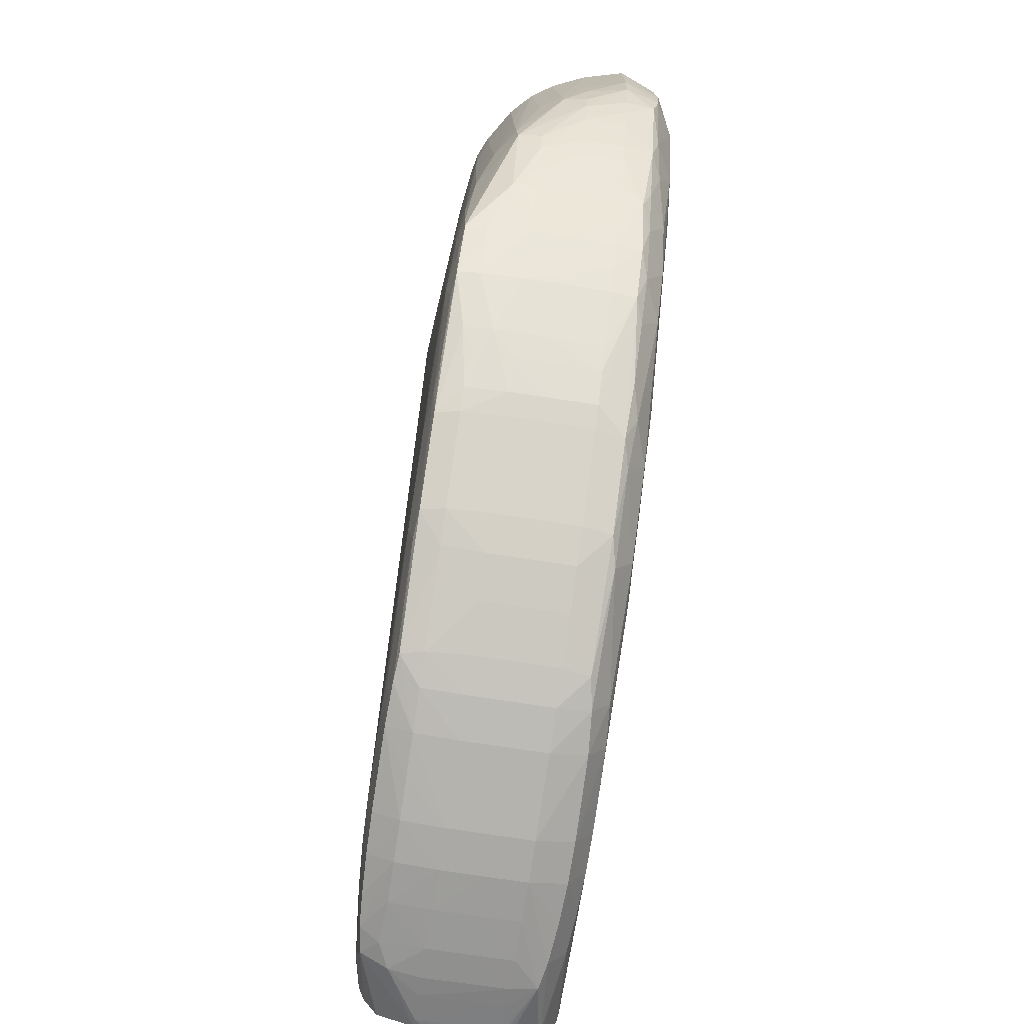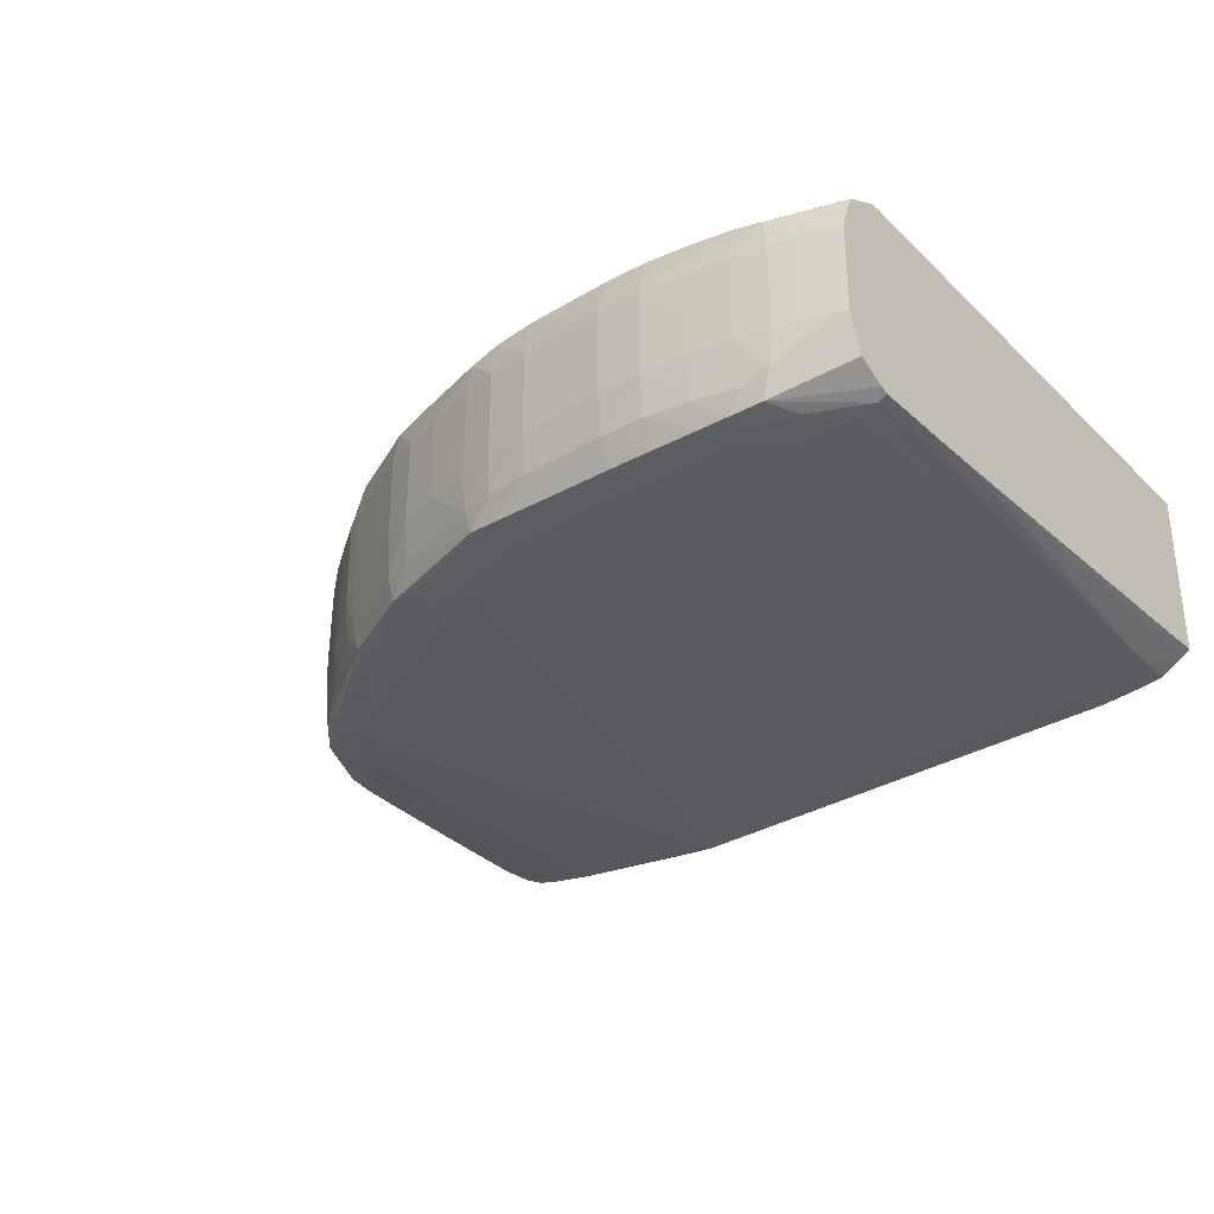
<metadata>
{"format":"obj","ext":"obj","renderer":"f3d","projection":"perspective","resolution":1024,"background":"white","views":[{"elev":-77.0,"azim":-98.6,"up":"+Y"},{"elev":-30.9,"azim":38.4,"up":"+Z"}]}
</metadata>
<code>
v 0.004444 -0.001842 -0.01212
v 0.004444 -0.01198 -0.01172
v 0.004444 -0.001842 -0.0153
v 0.001451 -0.001842 -0.01171
v 0.004269 -0.01215 -0.01172
v 0.004444 -0.01215 -0.01174
v 0.004444 -0.002267 -0.01531
v 0.004235 -0.001842 -0.01544
v 0.0001662 -0.002307 -0.0117
v 0.003448 -0.01215 -0.01171
v -0.01132 -0.001842 -0.01168
v -0.01132 -0.002307 -0.01168
v -0.01132 -0.003128 -0.01167
v 0.0001662 -0.01297 -0.01173
v 0.0009858 -0.01297 -0.01174
v 0.001807 -0.01297 -0.01177
v 0.002628 -0.01297 -0.01185
v 0.004444 -0.0127 -0.01201
v 0.004444 -0.003128 -0.01534
v 0.004297 -0.003128 -0.01543
v 0.004195 -0.002245 -0.01547
v 0.003873 -0.002477 -0.01568
v 0.003853 -0.00193 -0.01567
v 0.003846 -0.001842 -0.01567
v -0.003937 -0.01215 -0.01171
v -0.01214 -0.001842 -0.01169
v -0.01214 -0.002307 -0.01169
v -0.01214 -0.003128 -0.0117
v -0.01214 -0.003948 -0.01171
v -0.01132 -0.005589 -0.01171
v -0.0105 -0.00723 -0.01172
v -0.007217 -0.01051 -0.01172
v -0.005576 -0.01133 -0.01171
v -0.0006551 -0.01297 -0.01174
v 0.0001662 -0.01359 -0.01208
v 0.0009858 -0.01358 -0.01209
v 0.001807 -0.01353 -0.01212
v 0.002628 -0.01348 -0.0122
v 0.004269 -0.01285 -0.01206
v 0.004444 -0.01282 -0.01208
v 0.004444 -0.008215 -0.01545
v 0.004444 -0.009034 -0.01547
v 0.003887 -0.003128 -0.01569
v 0.003463 -0.001842 -0.01574
v 0.003764 -0.001842 -0.01569
v -0.006397 -0.01133 -0.01176
v -0.004755 -0.01215 -0.01176
v -0.001475 -0.01297 -0.01176
v -0.01292 -0.001842 -0.01206
v -0.01291 -0.002307 -0.01206
v -0.01288 -0.003128 -0.01206
v -0.01285 -0.003948 -0.01207
v -0.01214 -0.004769 -0.01176
v -0.01132 -0.00641 -0.01175
v -0.009679 -0.00887 -0.0118
v -0.008858 -0.009691 -0.01181
v 0.0001662 -0.0138 -0.0128
v -0.0006551 -0.01357 -0.01209
v -0.001475 -0.01355 -0.0121
v 0.0009858 -0.01378 -0.0128
v 0.00318 -0.01343 -0.01229
v 0.001807 -0.01369 -0.0128
v 0.004444 -0.01305 -0.01267
v 0.004444 -0.009856 -0.01548
v 0.003448 -0.003128 -0.01576
v 0.004288 -0.009691 -0.01556
v 0.00428 -0.01051 -0.01557
v 0.003894 -0.003948 -0.01569
v 0.003048 -0.001842 -0.01579
v -0.007232 -0.01137 -0.01203
v -0.006397 -0.01197 -0.01211
v -0.004755 -0.01276 -0.01211
v -0.002296 -0.01297 -0.01182
v -0.01322 -0.001842 -0.0128
v -0.01277 -0.004769 -0.01211
v -0.01313 -0.003128 -0.0128
v -0.01307 -0.003948 -0.0128
v -0.01199 -0.00641 -0.0121
v -0.01136 -0.007252 -0.01203
v -0.0105 -0.00805 -0.01186
v -0.01045 -0.008801 -0.01217
v -0.009629 -0.009645 -0.01214
v -0.008858 -0.01033 -0.01216
v -0.007888 -0.01113 -0.01218
v 0.0001662 -0.01381 -0.01444
v 0.0009858 -0.01379 -0.01362
v -0.0006551 -0.01376 -0.0128
v -0.002296 -0.0135 -0.01217
v -0.001475 -0.01372 -0.0128
v 0.001807 -0.01369 -0.01444
v 0.001807 -0.01369 -0.01362
v 0.002628 -0.01357 -0.0128
v 0.003254 -0.01345 -0.0128
v 0.003664 -0.01332 -0.0128
v 0.004269 -0.01314 -0.0128
v 0.004444 -0.01308 -0.0128
v 0.004444 -0.01068 -0.01549
v 0.003448 -0.003948 -0.01576
v 0.002628 -0.001842 -0.01584
v 0.004269 -0.01215 -0.01557
v 0.004188 -0.0113 -0.0156
v 0.003892 -0.004769 -0.01569
v -0.00697 -0.01183 -0.01224
v -0.005339 -0.01265 -0.01223
v -0.002898 -0.01343 -0.01228
v -0.013 -0.001842 -0.01362
v -0.01294 -0.004769 -0.0128
v -0.01265 -0.005396 -0.01223
v -0.01297 -0.002307 -0.01362
v -0.01291 -0.003128 -0.01362
v -0.01285 -0.003948 -0.01362
v -0.01278 -0.004769 -0.01362
v -0.01184 -0.006993 -0.01223
v -0.01108 -0.00805 -0.0122
v -0.01014 -0.009343 -0.01229
v -0.01093 -0.008482 -0.01236
v -0.009321 -0.01014 -0.01231
v 0.0001662 -0.01374 -0.01527
v 0.0009858 -0.01379 -0.01444
v -0.001475 -0.01372 -0.01444
v -0.001475 -0.01367 -0.01527
v -0.0006551 -0.0137 -0.01527
v -0.002296 -0.01362 -0.0128
v 0.001807 -0.01362 -0.01527
v 0.002628 -0.01358 -0.01444
v 0.002628 -0.01357 -0.01362
v 0.003263 -0.01345 -0.01362
v 0.003685 -0.01333 -0.01444
v 0.004269 -0.01315 -0.01444
v 0.004444 -0.01308 -0.01345
v 0.004444 -0.01215 -0.01548
v 0.003885 -0.00805 -0.01568
v 0.003882 -0.00887 -0.01568
v 0.003448 -0.004769 -0.01576
v 0.002628 -0.002307 -0.01584
v 0.003889 -0.00641 -0.01569
v 0.001807 -0.01215 -0.01585
v 0.001807 -0.002307 -0.01588
v -0.006397 -0.001842 -0.01618
v 0.004444 -0.0123 -0.01543
v 0.002991 -0.01334 -0.01564
v 0.003287 -0.01279 -0.01571
v 0.003833 -0.01215 -0.01567
v 0.003849 -0.01155 -0.01567
v 0.003861 -0.01101 -0.01568
v 0.003868 -0.01051 -0.01568
v 0.003878 -0.009691 -0.01568
v -0.007461 -0.01164 -0.0128
v -0.007051 -0.01187 -0.0128
v -0.006397 -0.0122 -0.0128
v -0.005835 -0.01249 -0.0128
v -0.005425 -0.01269 -0.0128
v -0.004755 -0.01296 -0.0128
v -0.002994 -0.01346 -0.0128
v -0.003937 -0.01321 -0.0128
v -0.003404 -0.01335 -0.0128
v -0.01288 -0.001842 -0.0139
v -0.0126 -0.004769 -0.01412
v -0.0127 -0.005507 -0.0128
v -0.01264 -0.005442 -0.01362
v -0.01251 -0.005854 -0.01362
v -0.01251 -0.005917 -0.0128
v -0.01257 -0.00531 -0.01407
v -0.01226 -0.00641 -0.0128
v -0.01189 -0.007081 -0.0128
v -0.01163 -0.007491 -0.0128
v -0.01017 -0.009375 -0.0128
v -0.009762 -0.009785 -0.0128
v -0.01125 -0.00805 -0.0128
v -0.01094 -0.008492 -0.0128
v -0.01058 -0.008903 -0.0128
v -0.009352 -0.01017 -0.0128
v -0.008858 -0.01057 -0.0128
v -0.008434 -0.01091 -0.0128
v -0.008024 -0.01123 -0.0128
v 0.0001662 -0.01352 -0.01579
v 0.0009858 -0.01351 -0.01578
v 0.0009858 -0.01371 -0.01527
v -0.001475 -0.0135 -0.01578
v -0.0006551 -0.01351 -0.01578
v -0.002296 -0.01362 -0.01444
v -0.002296 -0.01357 -0.01527
v -0.002816 -0.01341 -0.0157
v -0.002296 -0.01346 -0.01575
v 0.002443 -0.01342 -0.01571
v 0.002682 -0.01349 -0.01532
v 0.003199 -0.01343 -0.01509
v 0.003273 -0.01345 -0.01444
v 0.004444 -0.01308 -0.01445
v 0.004444 -0.01309 -0.01427
v 0.003448 -0.00641 -0.01575
v 0.002628 -0.01215 -0.01581
v 0.002628 -0.00723 -0.01582
v 0.002628 -0.00641 -0.01583
v 0.002628 -0.003128 -0.01584
v 0.0009858 -0.01297 -0.01588
v 0.0009858 -0.01215 -0.01589
v -0.003937 -0.01215 -0.0159
v -0.005576 -0.01133 -0.0159
v -0.007217 -0.01051 -0.0159
v -0.008038 -0.009691 -0.0159
v -0.008858 -0.00887 -0.0159
v -0.006861 -0.001842 -0.01615
v 0.0001662 -0.01297 -0.0159
v -0.0006551 -0.01297 -0.0159
v 0.004444 -0.01282 -0.01517
v 0.003424 -0.01215 -0.01573
v 0.002682 -0.01303 -0.01575
v 0.001807 -0.01297 -0.01584
v 0.003448 -0.01051 -0.01573
v 0.003448 -0.009691 -0.01574
v -0.008038 -0.01124 -0.01444
v -0.007461 -0.01164 -0.01362
v -0.007051 -0.01187 -0.01444
v -0.006397 -0.0122 -0.01444
v -0.005835 -0.01249 -0.01444
v -0.005425 -0.01269 -0.01444
v -0.004755 -0.01296 -0.01444
v -0.002994 -0.01346 -0.01444
v -0.003937 -0.01321 -0.01444
v -0.003404 -0.01335 -0.01444
v -0.01271 -0.001842 -0.01429
v -0.01266 -0.003128 -0.01422
v -0.01235 -0.003948 -0.01458
v -0.01232 -0.004769 -0.01453
v -0.0121 -0.00641 -0.01444
v -0.01179 -0.006949 -0.01491
v -0.01185 -0.007047 -0.01444
v -0.01226 -0.00641 -0.01362
v -0.01184 -0.00641 -0.01496
v -0.01189 -0.007081 -0.01362
v -0.01163 -0.007491 -0.01362
v -0.01018 -0.009377 -0.01362
v -0.009777 -0.009787 -0.01444
v -0.009771 -0.009787 -0.01362
v -0.009366 -0.01019 -0.01444
v -0.009361 -0.01018 -0.01362
v -0.01125 -0.00805 -0.01444
v -0.01059 -0.008902 -0.01362
v -0.01093 -0.00849 -0.01362
v -0.01059 -0.008899 -0.01444
v -0.008778 -0.01066 -0.01365
v -0.008443 -0.01092 -0.01339
v -0.008451 -0.01092 -0.01394
v -0.008116 -0.01117 -0.01365
v 0.001807 -0.01347 -0.01575
v -0.001475 -0.01297 -0.01589
v -0.002296 -0.01297 -0.01586
v -0.002932 -0.01344 -0.01527
v -0.004755 -0.01289 -0.01527
v -0.005285 -0.01262 -0.01573
v -0.004755 -0.01269 -0.01577
v -0.004755 -0.01215 -0.01588
v -0.006397 -0.01133 -0.01588
v -0.008858 -0.009691 -0.01586
v -0.009679 -0.00887 -0.01581
v -0.009679 -0.00805 -0.01584
v -0.007217 -0.001842 -0.01612
v -0.008453 -0.01092 -0.01444
v -0.008451 -0.01092 -0.01489
v -0.007461 -0.01164 -0.01444
v -0.007011 -0.01185 -0.01527
v -0.005386 -0.01267 -0.01527
v -0.01243 -0.001842 -0.0147
v -0.01241 -0.002307 -0.01467
v -0.01092 -0.008479 -0.0149
v -0.01163 -0.007457 -0.01444
v -0.01132 -0.00641 -0.01532
v -0.01136 -0.007225 -0.01516
v -0.01009 -0.009281 -0.01568
v -0.01187 -0.005589 -0.01499
v -0.01018 -0.009377 -0.01444
v -0.009342 -0.01017 -0.01527
v -0.008863 -0.0106 -0.01444
v -0.01093 -0.008489 -0.01444
v -0.006918 -0.0118 -0.01572
v -0.006397 -0.0119 -0.01577
v -0.007201 -0.01134 -0.01579
v -0.008092 -0.01056 -0.01581
v -0.008858 -0.01029 -0.01575
v -0.0093 -0.01013 -0.0157
v -0.009617 -0.009609 -0.01573
v -0.01016 -0.00887 -0.0157
v -0.01026 -0.00805 -0.01573
v -0.0105 -0.001842 -0.01579
v -0.009679 -0.00723 -0.01585
v -0.0103 -0.00723 -0.01574
v -0.01034 -0.00641 -0.01575
v -0.01039 -0.005589 -0.01575
v -0.0105 -0.003128 -0.01577
v -0.0105 -0.002307 -0.01578
v -0.009679 -0.00641 -0.01586
v -0.009679 -0.005589 -0.01587
v -0.009679 -0.001842 -0.0159
v -0.008399 -0.01087 -0.01543
v -0.008092 -0.01114 -0.0152
v -0.007421 -0.0116 -0.01527
v -0.01225 -0.001842 -0.01488
v -0.01191 -0.004769 -0.01502
v -0.01013 -0.009329 -0.01527
v -0.01132 -0.005589 -0.01537
v -0.01072 -0.00723 -0.01561
v -0.01194 -0.003948 -0.01504
v -0.009753 -0.009739 -0.01527
v -0.007853 -0.01107 -0.01575
v -0.01075 -0.00641 -0.01563
v -0.01088 -0.00418 -0.01567
v -0.01092 -0.003633 -0.01568
v -0.01077 -0.001842 -0.01574
v -0.01043 -0.004769 -0.01576
v -0.01093 -0.003128 -0.01568
v -0.01096 -0.002307 -0.01569
v -0.01202 -0.001842 -0.0151
v -0.012 -0.002307 -0.01509
v -0.01132 -0.004769 -0.01541
v -0.01124 -0.003923 -0.01549
v -0.01134 -0.003128 -0.01548
v -0.01137 -0.002307 -0.0155
v -0.01138 -0.001842 -0.01551
v -0.0112 -0.001842 -0.0156
v -0.01097 -0.001842 -0.0157
v -0.01174 -0.001842 -0.01528
f 1 2 6
f 1 6 18
f 1 18 40
f 1 40 63
f 1 63 96
f 1 96 130
f 1 130 190
f 1 190 189
f 1 189 206
f 1 206 140
f 1 140 131
f 1 131 97
f 1 97 64
f 1 64 42
f 1 42 41
f 1 41 19
f 1 19 7
f 1 7 3
f 1 3 8
f 1 8 24
f 1 24 45
f 1 45 44
f 1 44 69
f 1 69 99
f 1 99 139
f 1 139 203
f 1 203 258
f 1 258 294
f 1 294 285
f 1 285 309
f 1 309 321
f 1 321 320
f 1 320 319
f 1 319 322
f 1 322 313
f 1 313 298
f 1 298 264
f 1 264 222
f 1 222 157
f 1 157 106
f 1 106 74
f 1 74 49
f 1 49 26
f 1 26 11
f 1 11 4
f 1 4 2
f 2 5 6
f 2 4 5
f 3 7 8
f 4 9 10
f 4 10 5
f 4 11 12
f 4 12 13
f 4 13 9
f 5 10 14
f 5 14 15
f 5 15 16
f 5 16 17
f 5 17 6
f 6 17 18
f 7 19 20
f 7 20 8
f 8 20 21
f 8 21 22
f 8 22 23
f 8 23 24
f 9 13 10
f 10 13 25
f 10 25 14
f 11 26 12
f 12 26 13
f 13 26 27
f 13 27 28
f 13 28 29
f 13 29 30
f 13 30 31
f 13 31 32
f 13 32 33
f 13 33 25
f 14 34 35
f 14 35 15
f 14 25 34
f 15 35 36
f 15 36 16
f 16 36 37
f 16 37 17
f 17 38 39
f 17 39 18
f 17 37 38
f 18 39 40
f 19 41 20
f 20 41 42
f 20 42 43
f 20 43 22
f 20 22 21
f 22 43 44
f 22 44 45
f 22 45 23
f 23 45 24
f 25 33 46
f 25 46 47
f 25 47 48
f 25 48 34
f 26 49 27
f 27 49 28
f 28 49 50
f 28 50 29
f 29 50 51
f 29 51 52
f 29 52 53
f 29 53 54
f 29 54 30
f 30 54 31
f 31 54 55
f 31 55 32
f 32 46 33
f 32 55 56
f 32 56 46
f 34 48 35
f 35 57 36
f 35 48 58
f 35 58 59
f 35 59 57
f 36 57 60
f 36 60 37
f 37 60 38
f 38 61 39
f 38 60 62
f 38 62 61
f 39 61 40
f 40 61 63
f 42 64 43
f 43 65 44
f 43 64 66
f 43 66 67
f 43 67 68
f 43 68 65
f 44 65 69
f 46 56 70
f 46 70 71
f 46 71 47
f 47 71 72
f 47 72 73
f 47 73 48
f 48 73 59
f 48 59 58
f 49 74 51
f 49 51 50
f 51 74 52
f 52 75 53
f 52 74 76
f 52 76 77
f 52 77 75
f 53 75 78
f 53 78 54
f 54 79 80
f 54 80 55
f 54 78 79
f 55 80 81
f 55 81 82
f 55 82 56
f 56 82 83
f 56 83 84
f 56 84 70
f 57 85 86
f 57 86 60
f 57 59 87
f 57 87 85
f 59 73 88
f 59 88 89
f 59 89 87
f 60 90 91
f 60 91 62
f 60 86 90
f 61 62 92
f 61 92 93
f 61 93 94
f 61 94 95
f 61 95 96
f 61 96 63
f 62 91 92
f 64 97 66
f 65 68 98
f 65 98 99
f 65 99 69
f 66 97 67
f 67 100 101
f 67 101 68
f 67 97 100
f 68 101 102
f 68 102 98
f 70 84 103
f 70 103 71
f 71 103 104
f 71 104 72
f 72 104 105
f 72 105 88
f 72 88 73
f 74 106 76
f 75 77 107
f 75 107 108
f 75 108 78
f 76 106 109
f 76 109 110
f 76 110 111
f 76 111 77
f 77 111 112
f 77 112 107
f 78 113 79
f 78 108 113
f 79 114 80
f 79 113 114
f 80 114 81
f 81 115 82
f 81 114 116
f 81 116 115
f 82 117 83
f 82 115 117
f 83 117 84
f 84 117 103
f 85 118 119
f 85 119 86
f 85 87 89
f 85 89 120
f 85 120 121
f 85 121 122
f 85 122 118
f 86 119 90
f 88 123 89
f 88 105 123
f 89 123 181
f 89 181 120
f 90 124 125
f 90 125 126
f 90 126 91
f 90 119 124
f 91 126 92
f 92 126 93
f 93 126 127
f 93 127 128
f 93 128 94
f 94 128 129
f 94 129 95
f 95 129 96
f 96 129 130
f 97 131 100
f 98 132 133
f 98 133 134
f 98 134 195
f 98 195 135
f 98 135 99
f 98 102 136
f 98 136 132
f 99 135 137
f 99 137 138
f 99 138 139
f 100 131 140
f 100 140 141
f 100 141 142
f 100 142 143
f 100 143 144
f 100 144 101
f 101 136 102
f 101 144 145
f 101 145 146
f 101 146 147
f 101 147 133
f 101 133 132
f 101 132 136
f 103 148 149
f 103 149 150
f 103 150 104
f 103 117 148
f 104 150 151
f 104 151 152
f 104 152 153
f 104 153 105
f 105 154 123
f 105 153 155
f 105 155 156
f 105 156 154
f 106 157 158
f 106 158 109
f 107 159 108
f 107 112 160
f 107 160 161
f 107 161 159
f 108 159 162
f 108 162 113
f 109 158 110
f 110 158 111
f 111 158 163
f 111 163 112
f 112 163 160
f 113 162 164
f 113 164 165
f 113 165 166
f 113 166 116
f 113 116 114
f 115 116 167
f 115 167 168
f 115 168 117
f 116 166 169
f 116 169 170
f 116 170 171
f 116 171 167
f 117 168 172
f 117 172 173
f 117 173 174
f 117 174 175
f 117 175 148
f 118 176 177
f 118 177 178
f 118 178 119
f 118 122 179
f 118 179 180
f 118 180 176
f 119 178 124
f 120 181 182
f 120 182 121
f 121 182 183
f 121 183 184
f 121 184 179
f 121 179 122
f 123 154 219
f 123 219 181
f 124 178 185
f 124 185 186
f 124 186 125
f 125 186 187
f 125 187 188
f 125 188 127
f 125 127 126
f 127 188 128
f 128 188 187
f 128 187 129
f 129 189 190
f 129 190 130
f 129 187 189
f 133 147 134
f 134 147 191
f 134 191 192
f 134 192 193
f 134 193 194
f 134 194 195
f 135 195 137
f 137 196 197
f 137 197 138
f 137 195 194
f 137 194 193
f 137 193 192
f 137 192 196
f 138 197 139
f 139 198 199
f 139 199 200
f 139 200 201
f 139 201 202
f 139 202 203
f 139 197 196
f 139 196 204
f 139 204 205
f 139 205 198
f 140 206 141
f 141 187 186
f 141 186 185
f 141 185 142
f 141 206 189
f 141 189 187
f 142 207 143
f 142 185 208
f 142 208 209
f 142 209 192
f 142 192 207
f 143 207 144
f 144 207 145
f 145 207 146
f 146 207 210
f 146 210 211
f 146 211 147
f 147 211 191
f 148 175 212
f 148 212 213
f 148 213 149
f 149 214 215
f 149 215 150
f 149 213 261
f 149 261 214
f 150 215 216
f 150 216 151
f 151 216 217
f 151 217 152
f 152 217 218
f 152 218 153
f 153 218 220
f 153 220 155
f 154 156 221
f 154 221 219
f 155 220 221
f 155 221 156
f 157 222 223
f 157 223 158
f 158 223 224
f 158 224 225
f 158 225 163
f 159 161 162
f 160 163 161
f 161 163 226
f 161 226 227
f 161 227 228
f 161 228 229
f 161 229 162
f 162 229 164
f 163 225 230
f 163 230 227
f 163 227 226
f 164 229 165
f 165 229 231
f 165 231 232
f 165 232 166
f 166 232 169
f 167 233 234
f 167 234 235
f 167 235 168
f 167 171 233
f 168 235 236
f 168 236 237
f 168 237 172
f 169 232 238
f 169 238 170
f 170 239 171
f 170 238 240
f 170 240 241
f 170 241 239
f 171 239 233
f 172 237 242
f 172 242 173
f 173 242 174
f 174 242 243
f 174 243 175
f 175 243 244
f 175 244 245
f 175 245 212
f 176 204 177
f 176 180 205
f 176 205 204
f 177 204 196
f 177 196 246
f 177 246 178
f 178 246 185
f 179 247 180
f 179 184 248
f 179 248 247
f 180 247 205
f 181 219 249
f 181 249 182
f 182 249 183
f 183 249 250
f 183 250 251
f 183 251 252
f 183 252 184
f 184 252 248
f 185 246 209
f 185 209 208
f 191 211 192
f 192 211 207
f 192 209 196
f 196 209 246
f 198 253 199
f 198 205 247
f 198 247 253
f 199 253 200
f 200 253 254
f 200 254 255
f 200 255 201
f 201 255 202
f 202 255 256
f 202 256 257
f 202 257 258
f 202 258 203
f 207 211 210
f 212 245 244
f 212 244 259
f 212 259 260
f 212 260 261
f 212 261 213
f 214 262 215
f 214 261 262
f 215 262 263
f 215 263 216
f 216 263 217
f 217 263 218
f 218 263 250
f 218 250 249
f 218 249 220
f 219 221 249
f 220 249 221
f 222 264 265
f 222 265 223
f 223 265 224
f 224 265 230
f 224 230 225
f 227 266 267
f 227 267 228
f 227 230 268
f 227 268 269
f 227 269 270
f 227 270 266
f 228 267 229
f 229 267 231
f 230 265 264
f 230 264 271
f 230 271 268
f 231 267 232
f 232 267 238
f 233 272 234
f 233 239 272
f 234 236 235
f 234 272 273
f 234 273 236
f 236 274 237
f 236 273 260
f 236 260 274
f 237 274 242
f 238 267 266
f 238 266 275
f 238 275 240
f 239 241 272
f 240 275 241
f 241 275 266
f 241 266 272
f 242 274 244
f 242 244 243
f 244 274 259
f 247 248 253
f 248 252 253
f 250 263 251
f 251 263 276
f 251 276 277
f 251 277 252
f 252 277 253
f 253 277 254
f 254 277 278
f 254 278 255
f 255 278 279
f 255 279 280
f 255 280 281
f 255 281 282
f 255 282 256
f 256 282 270
f 256 270 283
f 256 283 284
f 256 284 257
f 257 285 286
f 257 286 258
f 257 284 287
f 257 287 288
f 257 288 289
f 257 289 290
f 257 290 291
f 257 291 285
f 258 286 292
f 258 292 293
f 258 293 294
f 259 274 260
f 260 295 296
f 260 296 297
f 260 297 261
f 260 273 281
f 260 281 295
f 261 297 262
f 262 297 276
f 262 276 263
f 264 298 299
f 264 299 271
f 266 270 300
f 266 300 272
f 268 301 302
f 268 302 269
f 268 271 299
f 268 299 303
f 268 303 301
f 269 302 283
f 269 283 270
f 270 282 281
f 270 281 300
f 272 300 304
f 272 304 273
f 273 304 281
f 276 297 295
f 276 295 281
f 276 281 305
f 276 305 278
f 276 278 277
f 278 305 279
f 279 305 280
f 280 305 281
f 281 304 300
f 283 302 284
f 284 302 306
f 284 306 307
f 284 307 308
f 284 308 287
f 285 294 293
f 285 293 292
f 285 292 286
f 285 291 309
f 287 308 288
f 288 308 289
f 289 310 290
f 289 308 311
f 289 311 312
f 289 312 310
f 290 312 309
f 290 309 291
f 290 310 312
f 295 297 296
f 298 313 314
f 298 314 303
f 298 303 299
f 301 315 302
f 301 303 314
f 301 314 315
f 302 315 316
f 302 316 306
f 306 316 308
f 306 308 307
f 308 316 317
f 308 317 318
f 308 318 319
f 308 319 320
f 308 320 311
f 309 312 321
f 311 320 312
f 312 320 321
f 313 322 317
f 313 317 314
f 314 317 315
f 315 317 316
f 317 322 318
f 318 322 319

</code>
